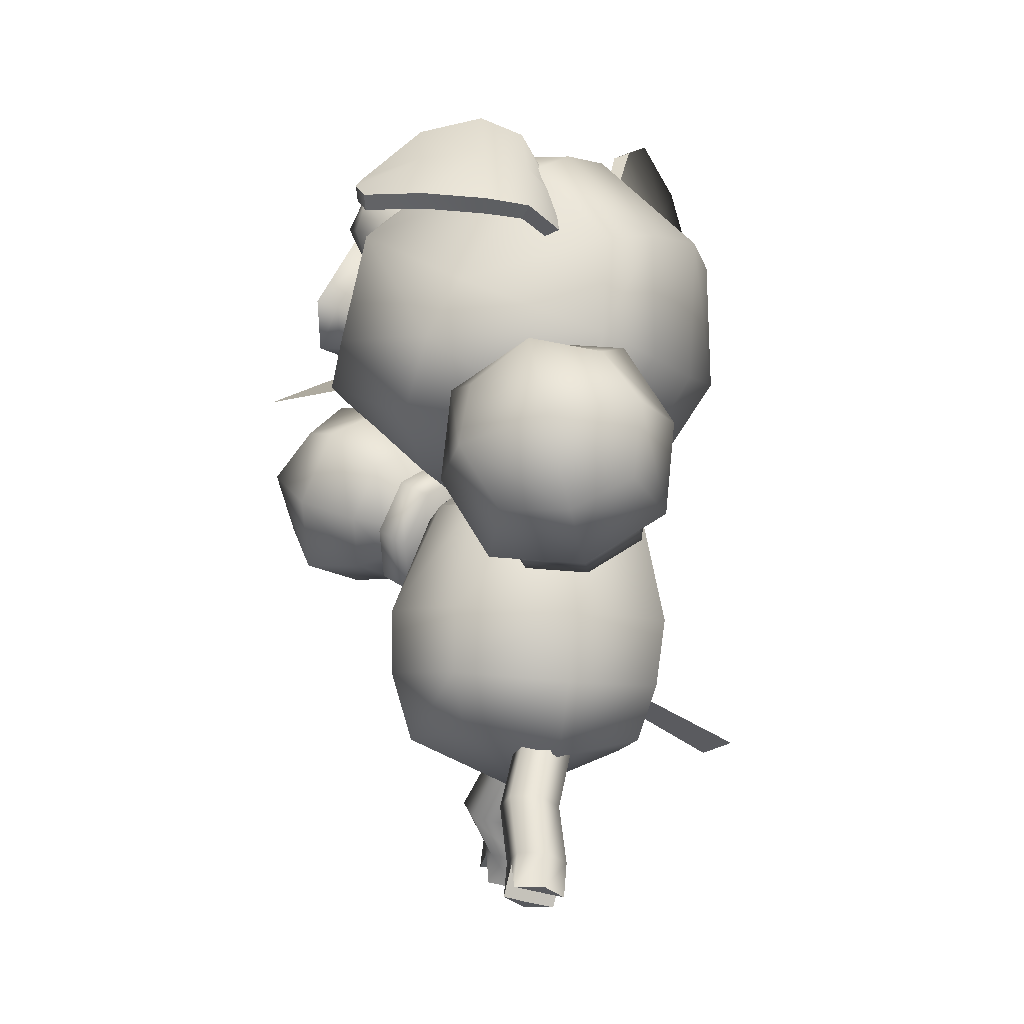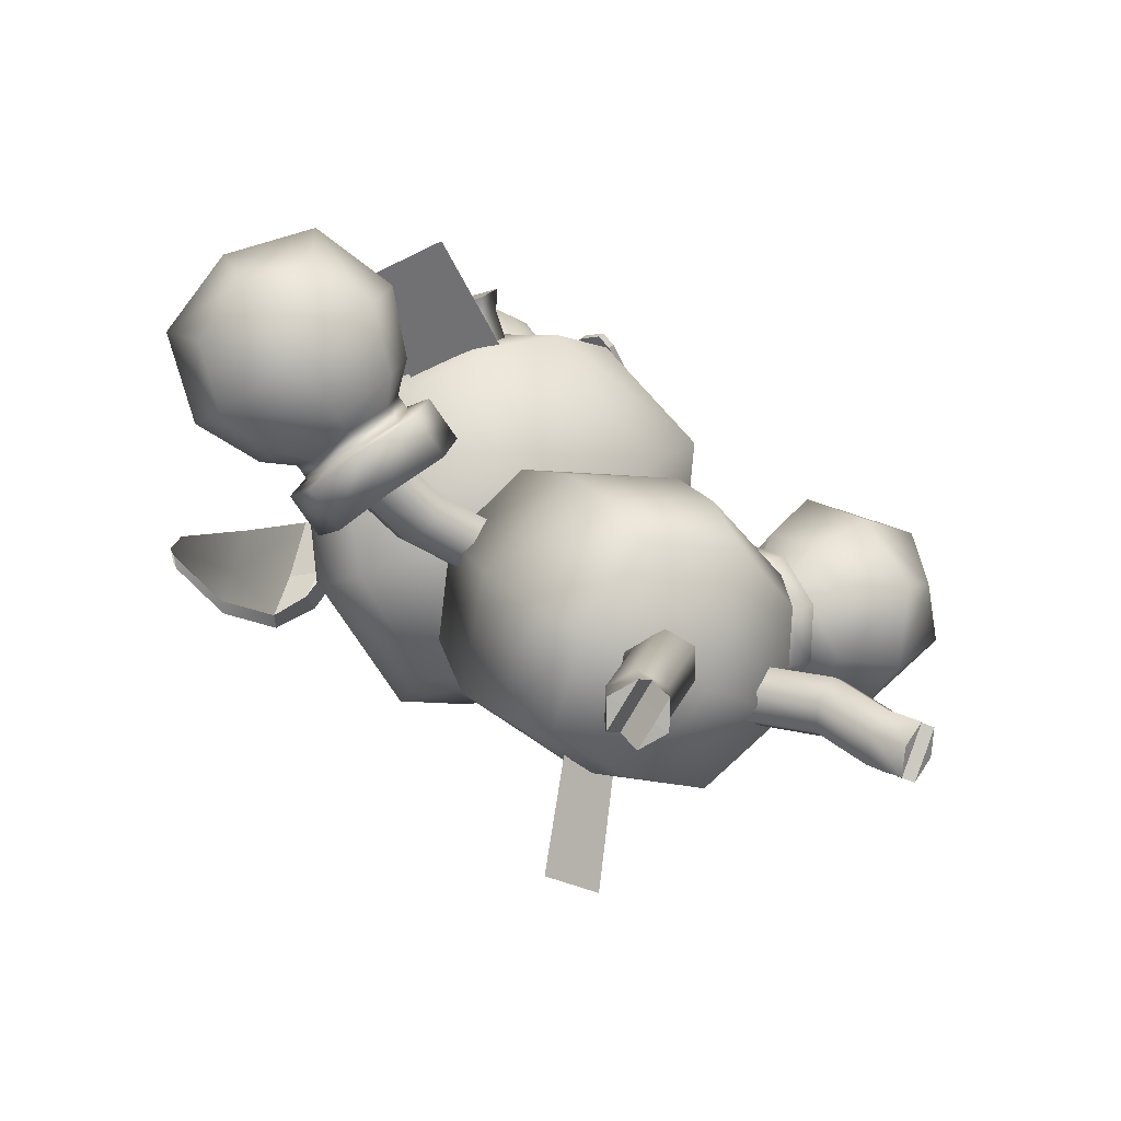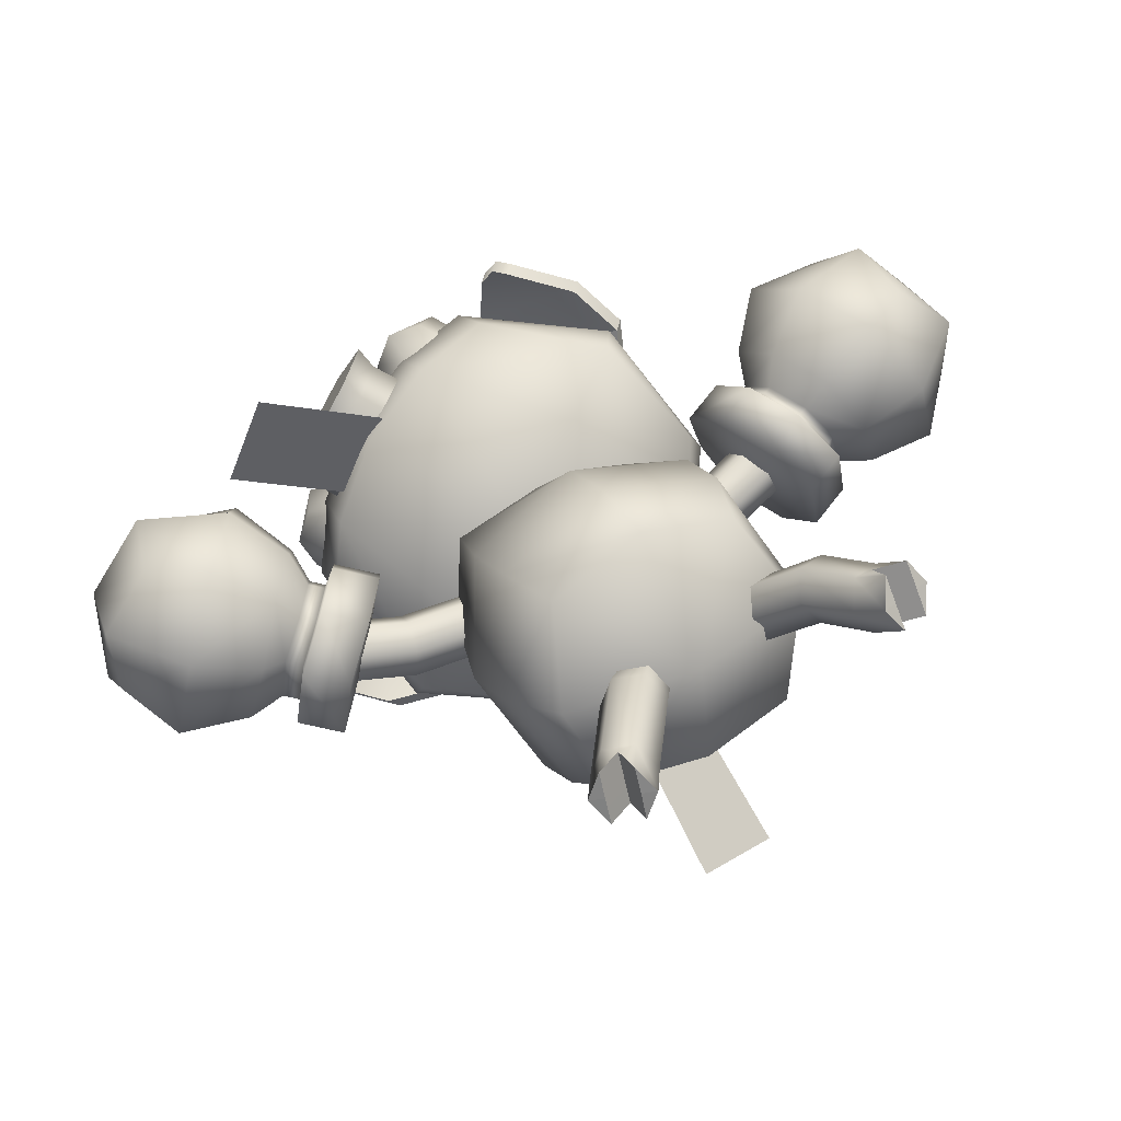
<metadata>
{"format":"obj","ext":"obj","renderer":"f3d","projection":"perspective","resolution":1024,"background":"white","views":[{"elev":22.6,"azim":172.0,"up":"+Y"},{"elev":-73.0,"azim":69.2,"up":"+Y"},{"elev":-56.1,"azim":112.2,"up":"+Y"}]}
</metadata>
<code>
g default
v 1.212 20.3 1.354
v 1.026 20.7 1.377
v 0.6877 20.62 1.101
v 0.7969 20.22 1.006
v 1.145 20.52 1.44
v 1.192 20.92 1.249
v 0.8063 20.72 1.28
v 0.7448 20.81 0.8593
v 0.6624 20.41 1.019
v 0.9557 20.26 0.6659
v 1.005 20.13 1.215
v 1.526 20.34 1.129
v 1.396 20.68 1.249
v 0.9261 20.95 1.079
v 0.7783 20.53 0.7105
v 1.293 20.19 0.8675
v 0.8664 20.41 1.296
v 0.682 20.71 0.9969
v 0.6936 20.46 0.8598
v 0.8619 20.21 0.832
v 1.144 20.12 1.059
v 1.39 20.28 1.258
v 1.281 20.6 1.373
v 1.111 20.83 1.335
v 0.848 20.85 1.197
v 0.9067 20.27 1.29
v 1.572 20.61 0.8539
v 1.313 20.95 0.9782
v 0.9909 20.88 0.6807
v 1.157 20.54 0.5064
v 1.502 20.83 0.9453
v 1.131 21 0.8292
v 1.018 20.71 0.5248
v 1.453 20.52 0.5934
v 1.317 20.81 0.6711
v 0.8689 20.87 0.7376
v 0.8878 20.63 0.5904
v 1.062 20.38 0.554
v 1.405 20.34 0.6976
v 1.591 20.45 0.9799
v 1.476 20.77 1.102
v 1.26 20.96 1.128
v 1.029 21 0.9462
v 1.399 20.7 0.607
v 1.479 20.43 1.258
v 1.557 20.49 1.149
v 1.562 20.61 1.122
v 1.461 20.72 1.224
v 1.383 20.66 1.332
v 1.405 20.47 1.339
v 1.338 20.4 1.143
v 1.416 20.47 1.034
v 1.421 20.59 1.006
v 1.32 20.7 1.109
v 1.242 20.63 1.217
v 1.264 20.45 1.223
v 1.516 20.41 1.29
v 1.604 20.49 1.168
v 1.522 20.54 1.259
v 1.61 20.62 1.137
v 1.496 20.75 1.252
v 1.408 20.67 1.374
v 1.434 20.47 1.381
v 1.327 20.44 1.185
v 1.57 20.31 1.444
v 1.48 20.44 1.041
v 1.723 20.31 1.3
v 0.7349 20.78 1.635
v 0.7046 20.72 1.634
v 0.7014 20.8 1.62
v 0.6712 20.73 1.619
v 0.8094 20.91 1.348
v 0.6656 20.58 1.345
v 0.8428 20.89 1.363
v 0.699 20.57 1.36
v 0.7441 20.89 1.477
v 0.7775 20.87 1.492
v 0.6682 20.63 1.49
v 0.6347 20.64 1.475
v 0.7188 20.74 1.341
v 0.7523 20.72 1.356
v 0.7055 20.75 1.485
v 0.7081 20.75 1.649
v 0.6746 20.77 1.634
v 0.672 20.76 1.47
v 0.8468 20.85 1.275
v 0.7752 20.7 1.265
v 0.7987 20.69 1.293
v 0.8703 20.84 1.304
v 0.7457 20.58 1.276
v 0.7692 20.57 1.305
v 0.8989 20.78 1.265
v 0.8809 20.68 1.247
v 0.8763 20.68 1.281
v 0.9083 20.81 1.307
v 0.8498 20.56 1.25
v 0.8452 20.56 1.283
v 1.504 20.95 0.8884
v 1.511 20.93 0.8174
v 1.508 20.99 0.8778
v 1.515 20.97 0.8068
v 1.23 21.1 0.9649
v 1.263 21 0.6279
v 1.226 21.06 0.9756
v 1.258 20.96 0.6385
v 1.372 21.07 0.941
v 1.368 21.04 0.9517
v 1.393 20.96 0.6952
v 1.397 21 0.6846
v 1.249 21.06 0.7798
v 1.245 21.02 0.7904
v 1.383 21.01 0.8098
v 1.526 20.94 0.8504
v 1.53 20.98 0.8398
v 1.387 21.05 0.7991
v 1.142 21.06 0.9221
v 1.151 21.03 0.7616
v 1.165 20.99 0.7749
v 1.155 21.03 0.9354
v 1.164 20.97 0.6553
v 1.177 20.94 0.6686
v 1.102 20.99 0.898
v 1.085 20.95 0.8051
v 1.117 20.94 0.8066
v 1.138 20.99 0.9345
v 1.09 20.9 0.6958
v 1.121 20.89 0.6973
v 1.134 20.58 1.464
v 1.101 20.71 1.427
v 1.232 20.73 1.39
v 1.264 20.61 1.426
v 1.1 20.65 1.474
v 1.058 20.71 1.364
v 1.166 20.75 1.424
v 1.234 20.74 1.313
v 1.276 20.68 1.423
v 1.278 20.57 1.362
v 1.21 20.58 1.473
v 1.102 20.54 1.413
v 1.051 20.62 1.397
v 1.139 20.75 1.331
v 1.285 20.66 1.329
v 1.197 20.52 1.396
v 1.195 20.68 1.477
v 1.422 19.65 0.7369
v 1.361 20.1 0.9756
v 0.9635 20.03 1.015
v 1.013 19.57 0.7734
v 1.444 19.88 0.8994
v 1.352 20.21 0.8015
v 1.167 20.08 1.065
v 0.8977 20.13 0.848
v 0.9514 19.79 0.9479
v 0.955 19.64 0.5829
v 1.238 19.54 0.7904
v 1.457 19.73 0.5344
v 1.483 20 0.6706
v 1.106 20.32 0.9073
v 0.8618 19.89 0.7318
v 1.201 19.59 0.5098
v 1.212 19.79 0.9968
v 1.493 19.88 0.6019
v 0.8841 19.76 0.6619
v 0.9806 19.66 0.8713
v 1.228 19.66 0.9165
v 1.454 19.75 0.826
v 1.351 19.84 0.3727
v 1.292 20.28 0.6181
v 0.8945 20.21 0.6573
v 0.9429 19.76 0.4101
v 1.358 20.1 0.4579
v 1.079 20.31 0.6113
v 0.8662 20.01 0.5064
v 1.145 19.79 0.3088
v 1.098 20.1 0.409
v 0.8967 19.88 0.4363
v 1.117 19.96 0.3394
v 1.371 19.97 0.3936
v 1.155 19.62 0.1241
v 1.172 19.57 0.166
v 1.236 19.56 0.1865
v 1.282 19.61 0.1652
v 1.265 19.66 0.1233
v 1.201 19.66 0.1027
v 1.102 19.78 0.3722
v 1.118 19.73 0.4094
v 1.181 19.73 0.4276
v 1.228 19.77 0.4087
v 1.213 19.81 0.3715
v 1.15 19.82 0.3533
v 1.187 19.52 0.1035
v 1.251 19.52 0.124
v 1.298 19.56 0.1027
v 1.281 19.61 0.06081
v 1.217 19.61 0.04023
v 1.17 19.57 0.06155
v 1.166 19.58 0.1314
v 1.222 19.6 0.131
v 1.277 19.62 0.1307
v 1.225 19.59 0.06082
v 1.243 19.54 0.1032
v 1.266 19.74 0.2248
v 1.284 19.69 0.2667
v 1.237 19.65 0.2881
v 1.173 19.65 0.2675
v 1.156 19.7 0.2256
v 1.203 19.75 0.2042
v 1.152 19.34 0.7195
v 1.141 19.33 0.6531
v 1.192 19.34 0.6098
v 1.255 19.35 0.6329
v 1.267 19.35 0.6993
v 1.215 19.34 0.7426
v 1.115 19.63 0.6881
v 1.105 19.63 0.6292
v 1.157 19.63 0.5896
v 1.219 19.64 0.609
v 1.229 19.64 0.6679
v 1.177 19.64 0.7074
v 1.15 19.25 0.6554
v 1.201 19.26 0.6121
v 1.264 19.27 0.6352
v 1.276 19.27 0.7016
v 1.224 19.27 0.7449
v 1.161 19.26 0.7218
v 1.149 19.32 0.6875
v 1.206 19.33 0.6774
v 1.263 19.33 0.6673
v 1.219 19.26 0.7118
v 1.207 19.26 0.6443
v 1.32 19.48 0.6567
v 1.308 19.48 0.5903
v 1.246 19.47 0.5672
v 1.194 19.47 0.6105
v 1.205 19.47 0.6769
v 1.268 19.48 0.7
v 1.22 19.95 1.288
v 1.236 19.89 1.26
v 1.297 19.88 1.233
v 1.342 19.93 1.235
v 1.326 19.99 1.264
v 1.265 20 1.29
v 1.122 20.05 1.025
v 1.137 19.99 0.9965
v 1.199 19.98 0.9701
v 1.244 20.03 0.9722
v 1.228 20.09 1.001
v 1.167 20.1 1.027
v 1.262 19.86 1.33
v 1.323 19.85 1.304
v 1.369 19.9 1.306
v 1.353 19.96 1.334
v 1.291 19.97 1.361
v 1.246 19.92 1.359
v 1.233 19.91 1.289
v 1.286 19.93 1.277
v 1.34 19.95 1.265
v 1.299 19.94 1.347
v 1.316 19.88 1.318
v 1.266 20.03 1.153
v 1.282 19.97 1.125
v 1.237 19.92 1.123
v 1.175 19.93 1.149
v 1.159 19.99 1.177
v 1.205 20.04 1.18
v 1.043 20.42 0.3751
v 1.058 20.37 0.3387
v 1.122 20.35 0.3273
v 1.172 20.39 0.3523
v 1.158 20.44 0.3887
v 1.093 20.46 0.4001
v 1.044 20.26 0.6239
v 1.059 20.2 0.5875
v 1.123 20.18 0.5761
v 1.173 20.22 0.6011
v 1.158 20.28 0.6375
v 1.094 20.29 0.6489
v 1.058 20.41 0.2722
v 1.122 20.39 0.2608
v 1.172 20.43 0.2858
v 1.157 20.49 0.3222
v 1.093 20.5 0.3336
v 1.043 20.47 0.3086
v 1.05 20.4 0.3434
v 1.107 20.41 0.3502
v 1.165 20.42 0.357
v 1.1 20.48 0.3151
v 1.115 20.42 0.2778
v 1.14 20.37 0.4969
v 1.154 20.31 0.4605
v 1.104 20.28 0.4355
v 1.04 20.29 0.4469
v 1.025 20.35 0.4833
v 1.075 20.39 0.5083
v 1.36 20.75 0.1304
v 1.326 20.55 -0.04952
v 1.095 20.81 0.1093
v 1.061 20.61 -0.07067
v 1.037 20.64 0.3141
v 1.003 20.44 0.1341
v 1.303 20.58 0.3352
v 1.268 20.37 0.1553
v 1.197 20.57 -0.1274
v 1.041 20.75 -0.02024
v 1.026 20.77 0.2395
v 0.9796 20.5 -0.003458
v 0.9734 20.55 0.2223
v 1.175 20.64 0.3611
v 1.128 20.37 0.1181
v 1.331 20.46 0.2508
v 1.384 20.69 0.268
v 1.338 20.41 0.02509
v 1.399 20.67 0.008306
v 1.243 20.85 0.1155
v 1.233 20.75 -0.05205
v 0.9429 20.65 0.1132
v 1.42 20.54 0.1513
v 1.151 20.41 -0.02967
v 1.212 20.78 0.2942
v 1.063 20.56 0.329
v 1.019 20.5 0.265
v 1.159 20.57 0.3514
v 1.039 20.43 0.2057
v 1.127 20.38 0.1867
v 1.221 20.38 0.2202
v 1.264 20.44 0.2845
v 1.244 20.52 0.3435
v 1.055 20.54 0.356
v 1.012 20.48 0.292
v 1.151 20.55 0.3802
v 1.032 20.4 0.2328
v 1.12 20.36 0.2138
v 1.213 20.36 0.2473
v 1.257 20.42 0.3116
v 1.237 20.5 0.3705
v 1.023 20.57 0.3818
v 0.963 20.49 0.293
v 1.156 20.58 0.4152
v 0.9909 20.38 0.2111
v 1.113 20.32 0.1849
v 1.242 20.32 0.2312
v 1.303 20.41 0.3201
v 1.275 20.51 0.4018
v 1.002 20.51 0.4575
v 0.9418 20.42 0.3687
v 1.111 20.38 0.3855
v 1.135 20.52 0.4909
v 0.9697 20.32 0.2868
v 1.092 20.26 0.2606
v 1.221 20.26 0.3069
v 1.281 20.34 0.3958
v 1.254 20.45 0.4775
v 1.474 20.79 1.162
v 1.379 20.89 1.152
v 1.424 20.92 1.026
v 1.519 20.82 1.036
v 1.434 20.85 1.188
v 1.31 20.85 1.145
v 1.4 20.94 1.096
v 1.371 20.9 0.9751
v 1.495 20.89 1.018
v 1.499 20.76 0.9889
v 1.528 20.8 1.11
v 1.438 20.72 1.159
v 1.364 20.78 1.18
v 1.319 20.9 1.058
v 1.446 20.84 0.9537
v 1.49 20.72 1.076
v 1.484 20.89 1.115
v 1.674 19.86 1.533
v 1.619 20.13 1.549
v 1.456 19.81 1.689
v 1.401 20.07 1.705
v 1.3 19.79 1.465
v 1.245 20.05 1.481
v 1.518 19.84 1.309
v 1.464 20.11 1.325
v 1.528 20.15 1.669
v 1.418 19.93 1.764
v 1.349 19.74 1.602
v 1.276 20.1 1.623
v 1.233 19.91 1.499
v 1.415 19.77 1.379
v 1.341 20.13 1.401
v 1.527 19.98 1.288
v 1.643 19.81 1.391
v 1.57 20.17 1.413
v 1.712 20.01 1.553
v 1.601 19.79 1.648
v 1.6 19.97 1.709
v 1.263 19.91 1.648
v 1.656 20 1.367
v 1.411 20.2 1.522
v 1.509 19.72 1.493
v 1.295 19.83 1.4
v 1.25 19.92 1.424
v 1.381 19.82 1.351
v 1.258 20.02 1.411
v 1.33 20.07 1.364
v 1.407 20.05 1.304
v 1.452 19.97 1.279
v 1.445 19.87 1.293
v 1.275 19.83 1.37
v 1.23 19.92 1.394
v 1.359 19.82 1.32
v 1.237 20.01 1.381
v 1.309 20.07 1.334
v 1.387 20.05 1.274
v 1.431 19.97 1.25
v 1.424 19.87 1.263
v 1.249 19.79 1.383
v 1.187 19.91 1.417
v 1.367 19.77 1.314
v 1.198 20.04 1.398
v 1.297 20.11 1.334
v 1.405 20.09 1.25
v 1.467 19.98 1.217
v 1.456 19.84 1.235
v 1.192 19.78 1.301
v 1.13 19.9 1.334
v 1.267 19.93 1.23
v 1.309 19.76 1.231
v 1.14 20.04 1.316
v 1.24 20.11 1.251
v 1.347 20.09 1.168
v 1.409 19.97 1.134
v 1.399 19.83 1.153
v 0.9359 19.7 0.7173
v 0.9105 19.78 0.5979
v 0.7229 19.56 0.6791
v 0.6869 19.66 0.5469
g polySurface1655
f 12 13 23 22
f 13 6 24 23
f 6 14 25 24
f 14 8 18 25
f 8 15 19 18
f 15 10 20 19
f 10 16 21 20
f 16 12 22 21
f 1 5 26
f 26 17 9
f 17 7 3 9
f 5 2 7 17
f 18 19 9 3
f 20 4 9 19
f 21 11 4 20
f 22 1 11 21
f 23 5 1 22
f 24 2 5 23
f 25 7 2 24
f 18 3 7 25
f 1 26 11
f 11 26 4
f 5 17 26
f 26 9 4
f 12 40 41 13
f 13 41 42 6
f 6 42 43 14
f 14 43 36 8
f 8 36 37 15
f 15 37 38 10
f 10 38 39 16
f 16 39 40 12
f 27 44 31
f 44 33 35
f 35 33 29 32
f 31 35 32 28
f 36 29 33 37
f 38 37 33 30
f 39 38 30 34
f 40 39 34 27
f 41 40 27 31
f 42 41 31 28
f 43 42 28 32
f 36 43 32 29
f 27 34 44
f 34 30 44
f 31 44 35
f 44 30 33
f 45 51 52 46
f 46 52 53 47
f 47 53 54 48
f 48 54 55 49
f 49 55 56 50
f 50 56 51 45
f 58 59 57
f 60 59 58
f 61 59 60
f 62 59 61
f 63 59 62
f 57 59 63
f 46 58 57 45
f 47 60 58 46
f 48 61 60 47
f 49 62 61 48
f 50 63 62 49
f 45 57 63 50
f 64 65 67 66
f 68 70 84 83
f 70 76 85 84
f 92 95 94 93
f 77 68 83 82
f 69 71 79 78
f 77 76 70 68
f 74 72 76 77
f 74 77 82 81
f 79 73 75 78
f 76 72 80 85
f 93 94 97 96
f 82 78 75 81
f 83 69 78 82
f 84 71 69 83
f 85 79 71 84
f 80 73 79 85
f 72 86 87 80
f 81 88 89 74
f 74 89 86 72
f 80 87 90 73
f 73 90 91 75
f 75 91 88 81
f 86 92 93 87
f 88 94 95 89
f 89 95 92 86
f 87 93 96 90
f 90 96 97 91
f 91 97 94 88
f 98 113 114 100
f 100 114 115 106
f 122 123 124 125
f 107 112 113 98
f 99 108 109 101
f 107 98 100 106
f 104 107 106 102
f 104 111 112 107
f 109 108 105 103
f 106 115 110 102
f 123 126 127 124
f 112 111 105 108
f 113 112 108 99
f 114 113 99 101
f 115 114 101 109
f 110 115 109 103
f 102 110 117 116
f 111 104 119 118
f 104 102 116 119
f 110 103 120 117
f 103 105 121 120
f 105 111 118 121
f 116 117 123 122
f 118 119 125 124
f 119 116 122 125
f 117 120 126 123
f 120 121 127 126
f 121 118 124 127
f 139 128 132 140
f 140 132 129 133
f 133 129 134 141
f 141 134 130 135
f 135 130 136 142
f 142 136 131 137
f 137 131 138 143
f 143 138 128 139
f 128 138 144 132
f 138 131 136 144
f 144 136 130 134
f 132 144 134 129
f 156 162 166 145
f 157 150 146 149
f 150 158 151 146
f 158 152 147 151
f 152 159 153 147
f 163 154 148 164
f 154 160 155 148
f 160 156 145 155
f 145 166 165 155
f 155 165 164 148
f 161 151 147 153
f 149 146 151 161
f 159 163 164 153
f 165 161 153 164
f 166 149 161 165
f 162 157 149 166
f 156 167 178 162
f 157 171 168 150
f 150 168 172 158
f 158 172 169 152
f 152 169 173 159
f 163 176 170 154
f 154 170 174 160
f 160 174 167 156
f 167 174 177 178
f 174 170 176 177
f 175 173 169 172
f 171 175 172 168
f 159 173 176 163
f 177 176 173 175
f 178 177 175 171
f 162 178 171 157
f 179 180 205 206
f 180 181 204 205
f 181 182 203 204
f 182 183 202 203
f 183 184 207 202
f 184 179 206 207
f 181 180 191 192
f 182 181 192 193
f 184 183 194 195
f 179 184 195 196
f 192 191 201
f 193 192 201
f 195 194 200
f 196 195 200
f 199 182 193
f 197 179 196
f 180 197 191
f 180 179 197
f 183 199 194
f 183 182 199
f 200 194 199 198
f 196 200 198 197
f 201 191 197 198
f 193 201 198 199
f 203 202 189 188
f 204 203 188 187
f 205 204 187 186
f 206 205 186 185
f 207 206 185 190
f 202 207 190 189
f 208 235 234 209
f 209 234 233 210
f 210 233 232 211
f 211 232 231 212
f 212 231 236 213
f 213 236 235 208
f 210 221 220 209
f 211 222 221 210
f 213 224 223 212
f 208 225 224 213
f 221 230 220
f 222 230 221
f 224 229 223
f 225 229 224
f 228 222 211
f 226 225 208
f 209 220 226
f 209 226 208
f 212 223 228
f 212 228 211
f 229 227 228 223
f 225 226 227 229
f 230 227 226 220
f 222 228 227 230
f 232 217 218 231
f 233 216 217 232
f 234 215 216 233
f 235 214 215 234
f 236 219 214 235
f 231 218 219 236
f 237 264 263 238
f 238 263 262 239
f 239 262 261 240
f 240 261 260 241
f 241 260 265 242
f 242 265 264 237
f 239 250 249 238
f 240 251 250 239
f 242 253 252 241
f 237 254 253 242
f 250 259 249
f 251 259 250
f 253 258 252
f 254 258 253
f 257 251 240
f 255 254 237
f 238 249 255
f 238 255 237
f 241 252 257
f 241 257 240
f 258 256 257 252
f 254 255 256 258
f 259 256 255 249
f 251 257 256 259
f 261 246 247 260
f 262 245 246 261
f 263 244 245 262
f 264 243 244 263
f 265 248 243 264
f 260 247 248 265
f 266 267 292 293
f 267 268 291 292
f 268 269 290 291
f 269 270 289 290
f 270 271 294 289
f 271 266 293 294
f 268 267 278 279
f 269 268 279 280
f 271 270 281 282
f 266 271 282 283
f 279 278 288
f 280 279 288
f 282 281 287
f 283 282 287
f 286 269 280
f 284 266 283
f 267 284 278
f 267 266 284
f 270 286 281
f 270 269 286
f 287 281 286 285
f 283 287 285 284
f 288 278 284 285
f 280 288 285 286
f 290 289 276 275
f 291 290 275 274
f 292 291 274 273
f 293 292 273 272
f 294 293 272 277
f 289 294 277 276
f 295 313 315 314
f 313 296 303 315
f 315 303 298 304
f 314 315 304 297
f 297 304 316 305
f 304 298 306 316
f 316 306 300 307
f 305 316 307 299
f 344 345 346 347
f 345 348 349 346
f 346 349 350 351
f 347 346 351 352
f 301 310 317 311
f 310 302 312 317
f 317 312 296 313
f 311 317 313 295
f 296 312 318 303
f 312 302 309 318
f 318 309 300 306
f 303 318 306 298
f 301 311 319 308
f 311 295 314 319
f 319 314 297 305
f 308 319 305 299
f 299 307 321 320
f 308 299 320 322
f 307 300 323 321
f 300 309 324 323
f 309 302 325 324
f 302 310 326 325
f 310 301 327 326
f 301 308 322 327
f 320 321 329 328
f 322 320 328 330
f 321 323 331 329
f 323 324 332 331
f 324 325 333 332
f 325 326 334 333
f 326 327 335 334
f 327 322 330 335
f 328 329 337 336
f 330 328 336 338
f 329 331 339 337
f 331 332 340 339
f 332 333 341 340
f 333 334 342 341
f 334 335 343 342
f 335 330 338 343
f 336 337 345 344
f 338 336 344 347
f 337 339 348 345
f 339 340 349 348
f 340 341 350 349
f 341 342 351 350
f 342 343 352 351
f 343 338 347 352
f 364 353 357 365
f 365 357 354 358
f 358 354 359 366
f 366 359 355 360
f 360 355 361 367
f 367 361 356 362
f 362 356 363 368
f 368 363 353 364
f 353 363 369 357
f 363 356 361 369
f 369 361 355 359
f 357 369 359 354
f 370 388 390 389
f 388 371 378 390
f 390 378 373 379
f 389 390 379 372
f 372 379 391 380
f 379 373 381 391
f 391 381 375 382
f 380 391 382 374
f 419 420 421 422
f 420 423 424 421
f 421 424 425 426
f 422 421 426 427
f 376 385 392 386
f 385 377 387 392
f 392 387 371 388
f 386 392 388 370
f 371 387 393 378
f 387 377 384 393
f 393 384 375 381
f 378 393 381 373
f 376 386 394 383
f 386 370 389 394
f 394 389 372 380
f 383 394 380 374
f 374 382 396 395
f 383 374 395 397
f 382 375 398 396
f 375 384 399 398
f 384 377 400 399
f 377 385 401 400
f 385 376 402 401
f 376 383 397 402
f 395 396 404 403
f 397 395 403 405
f 396 398 406 404
f 398 399 407 406
f 399 400 408 407
f 400 401 409 408
f 401 402 410 409
f 402 397 405 410
f 403 404 412 411
f 405 403 411 413
f 404 406 414 412
f 406 407 415 414
f 407 408 416 415
f 408 409 417 416
f 409 410 418 417
f 410 405 413 418
f 411 412 420 419
f 413 411 419 422
f 412 414 423 420
f 414 415 424 423
f 415 416 425 424
f 416 417 426 425
f 417 418 427 426
f 418 413 422 427
f 429 431 430 428

</code>
